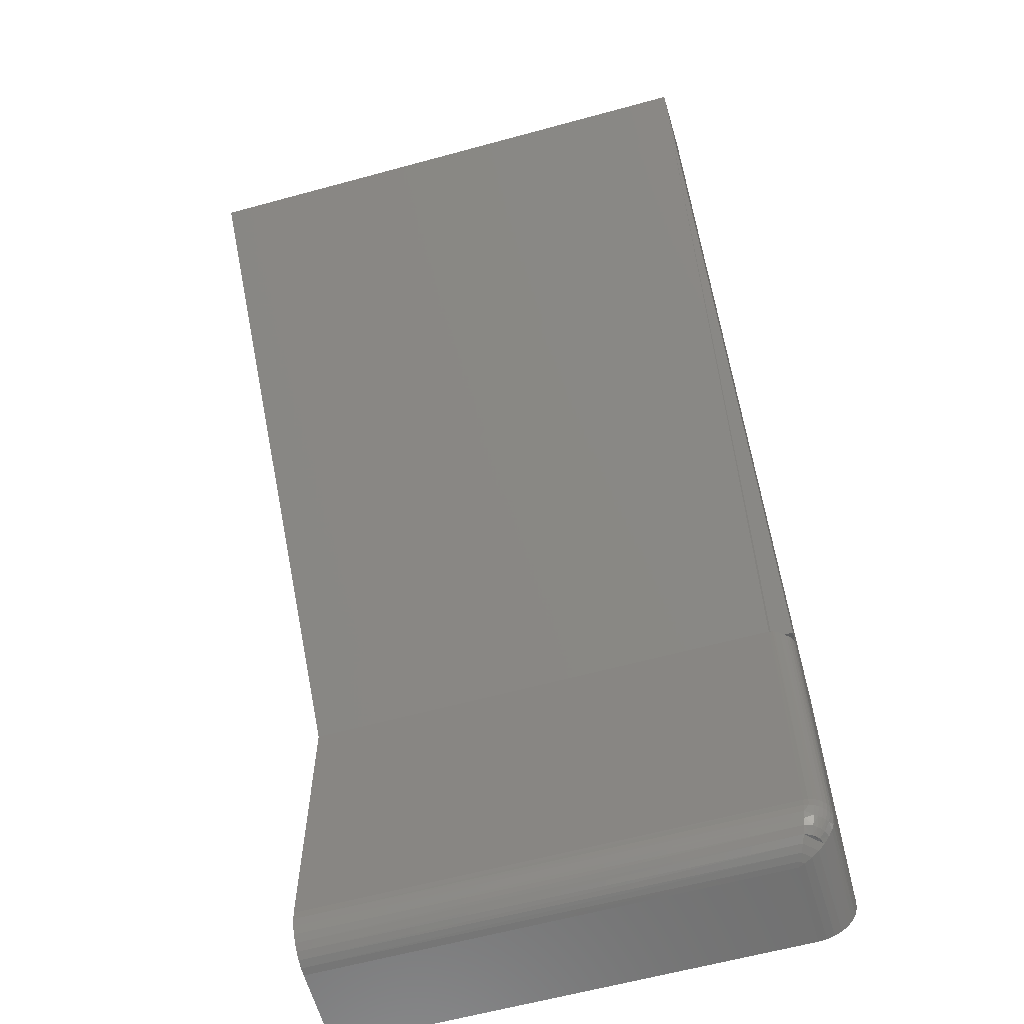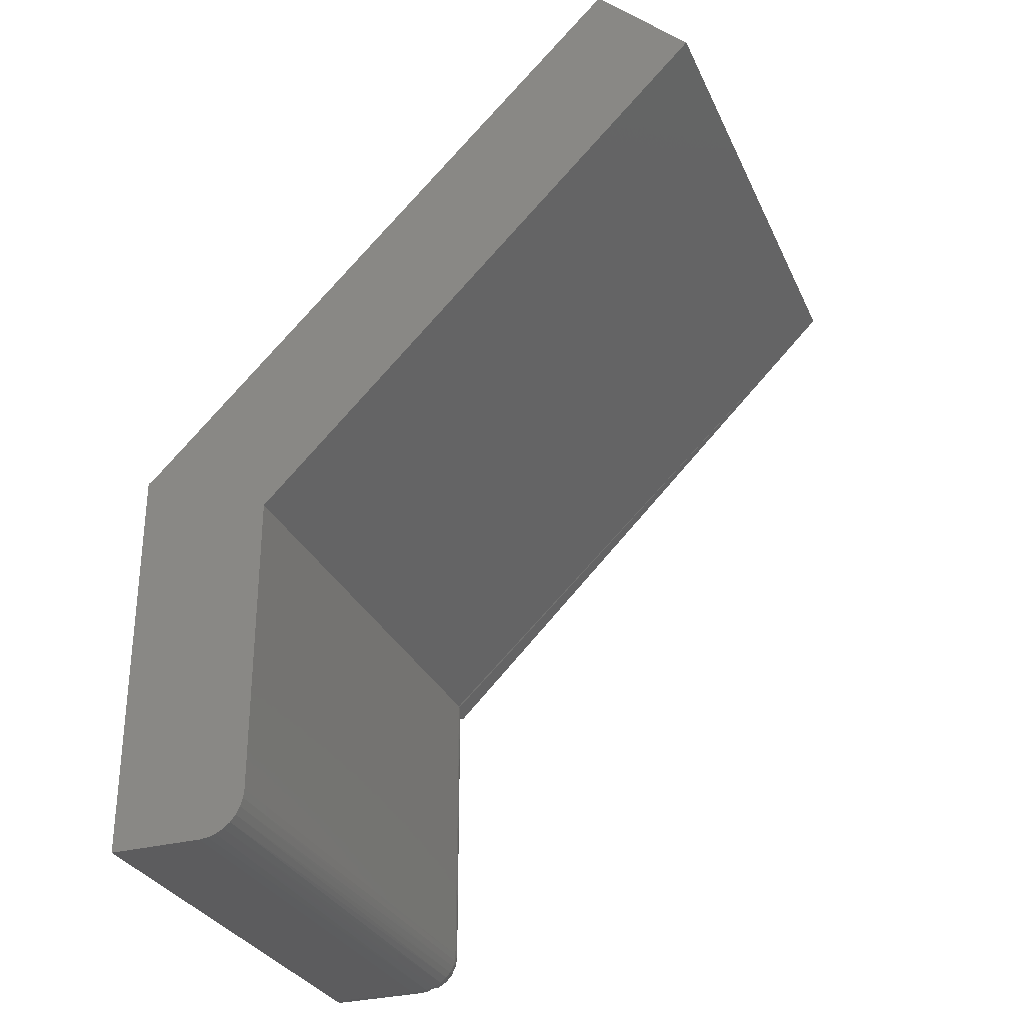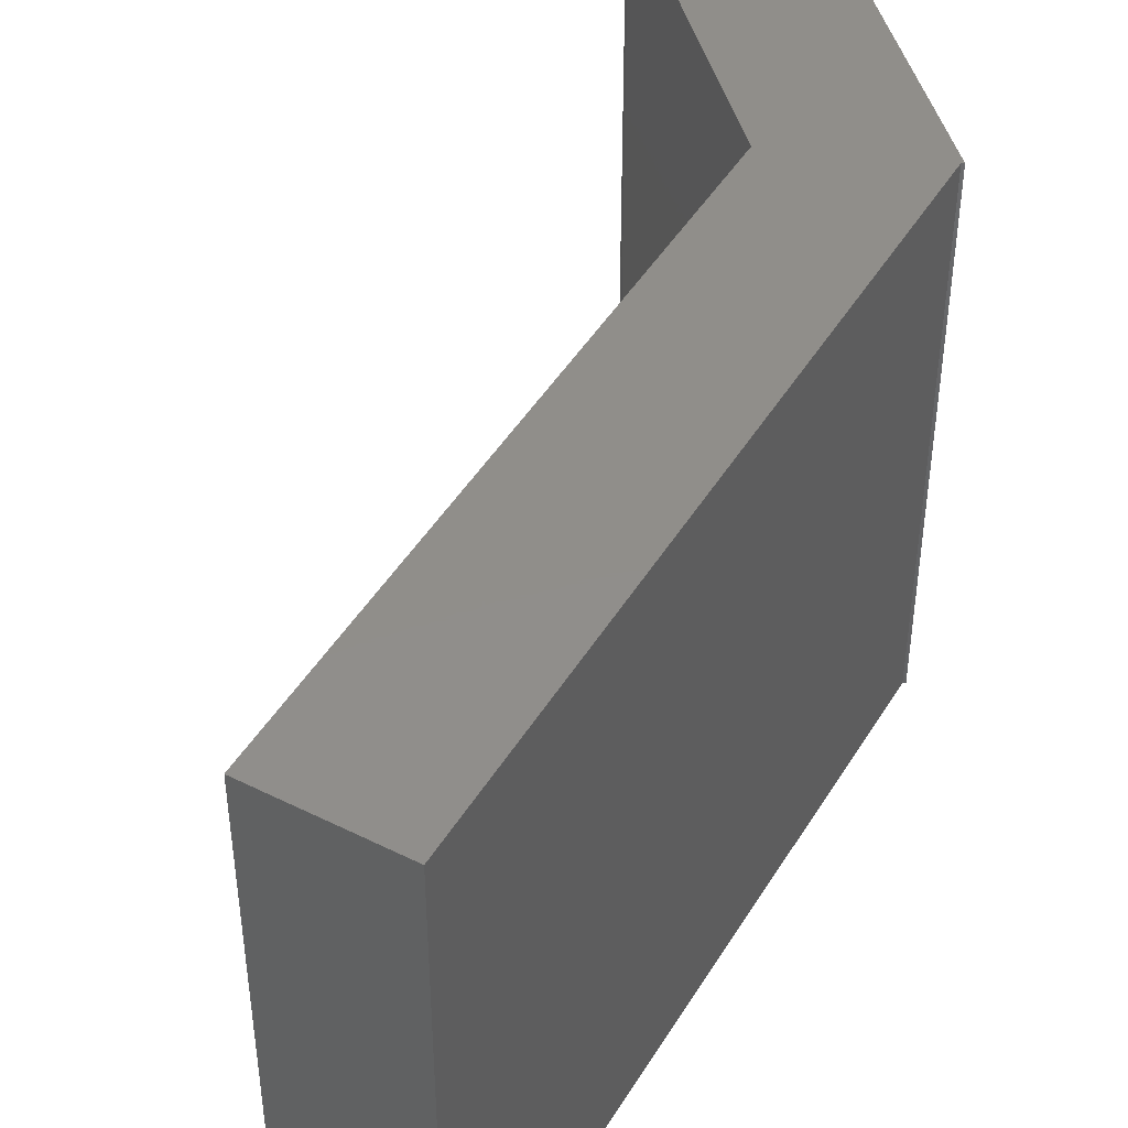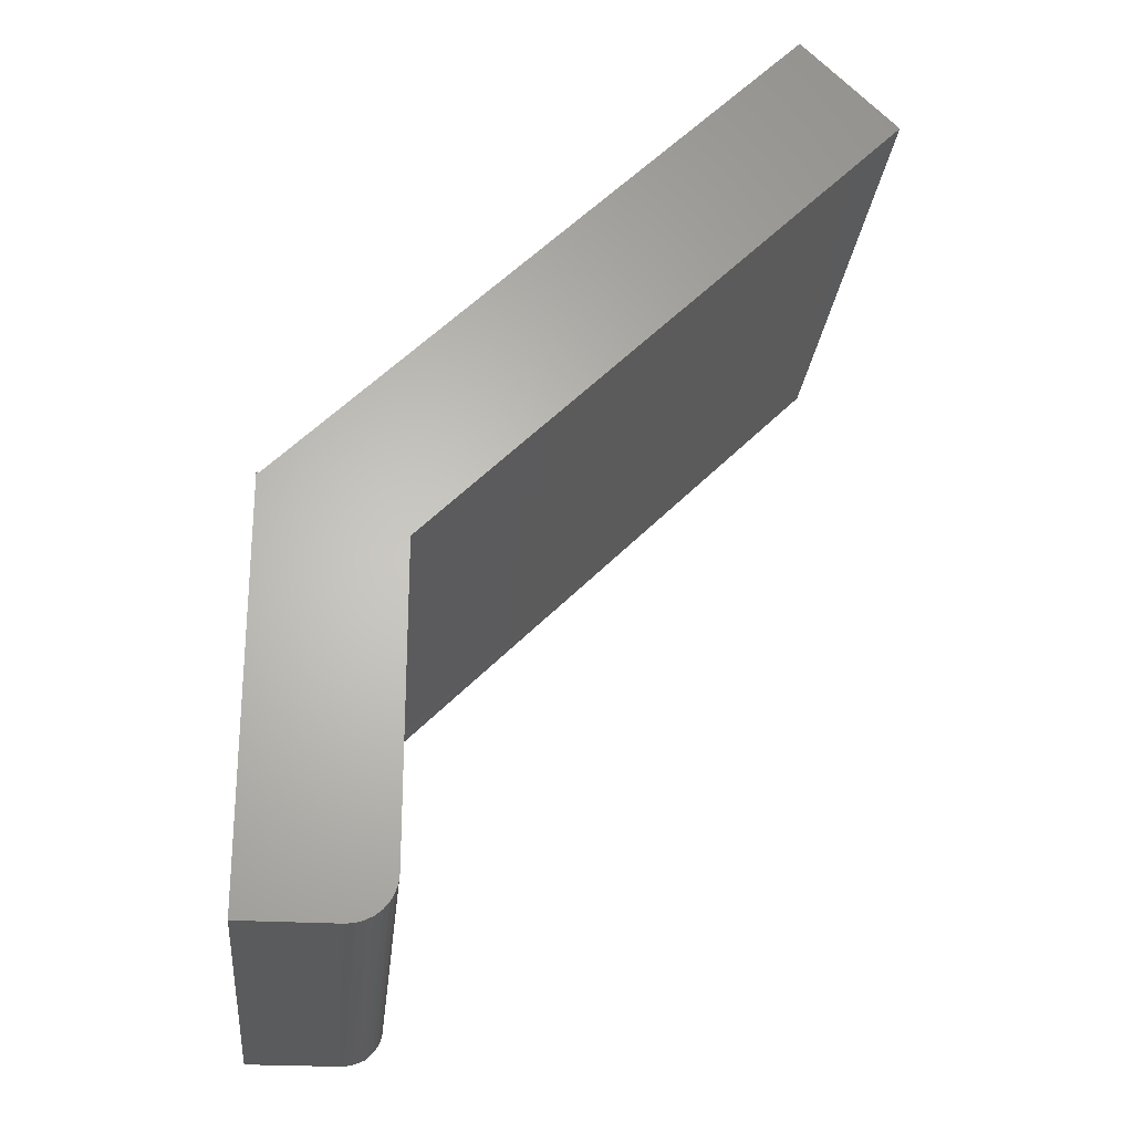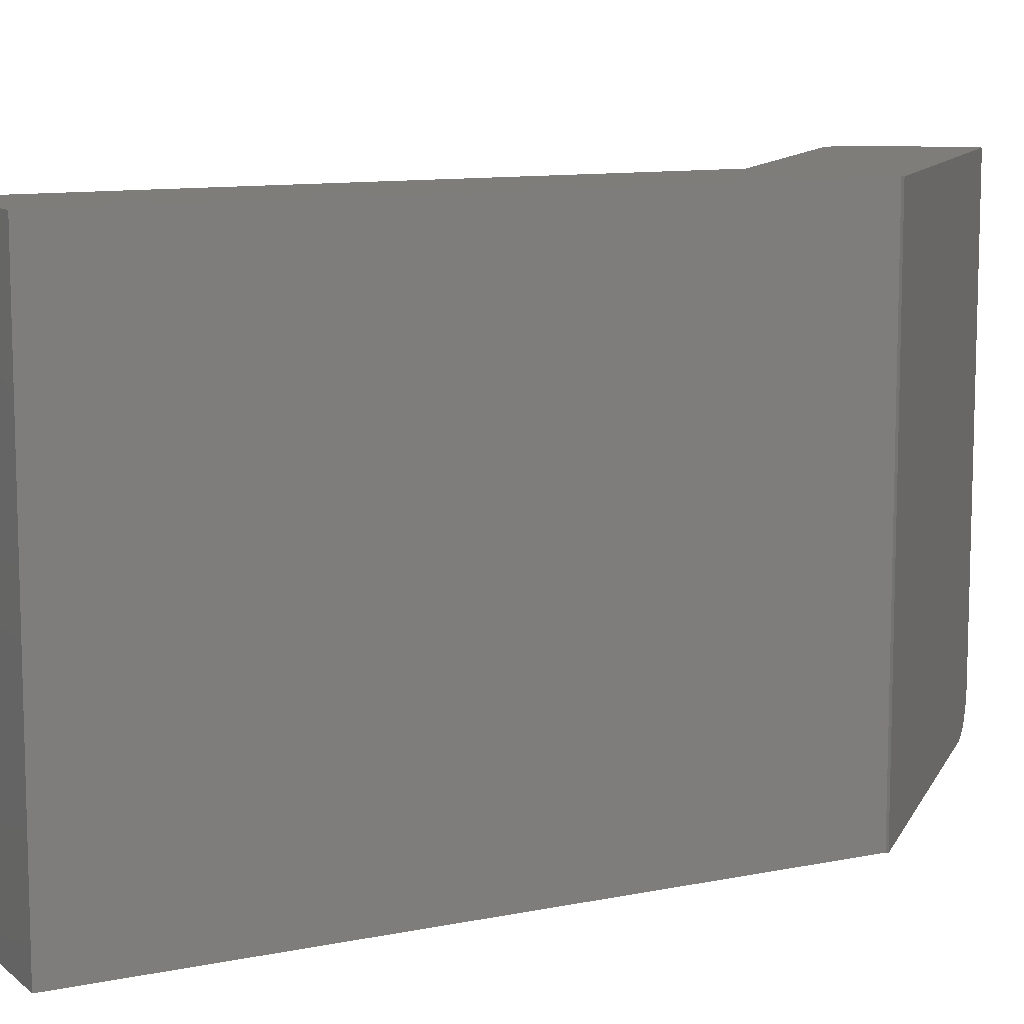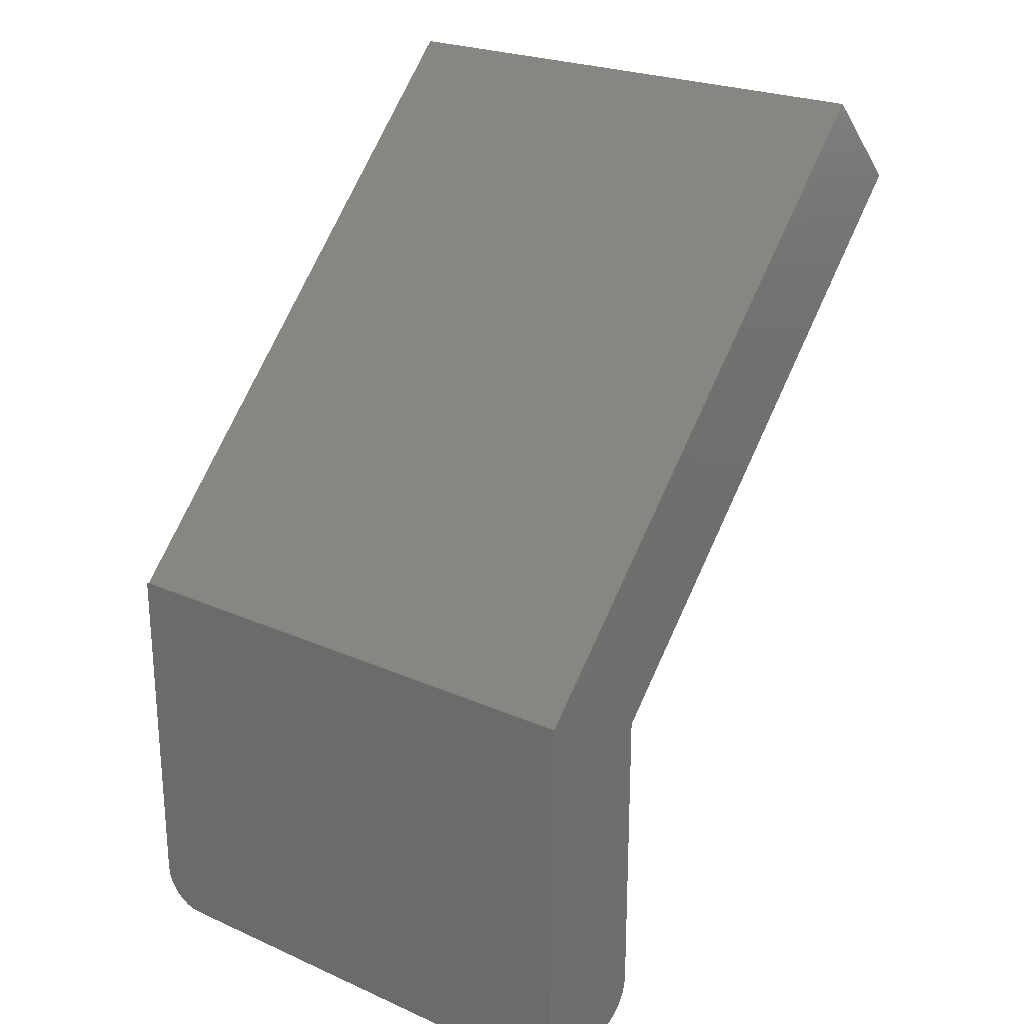
<metadata>
{"format":"stl","ext":"stl","renderer":"f3d","projection":"perspective","resolution":1024,"background":"white","views":[{"elev":-61.7,"azim":-74.5,"up":"+Z"},{"elev":-30.2,"azim":-158.8,"up":"+Z"},{"elev":46.1,"azim":-15.3,"up":"+Y"},{"elev":-25.2,"azim":174.4,"up":"+Z"},{"elev":10.3,"azim":17.2,"up":"+Y"},{"elev":23.9,"azim":126.4,"up":"+Z"}]}
</metadata>
<code>
# stl→obj: 87 verts, 170 faces
v -0.0008224 -0.3359 0
v -0.0008224 -0.3359 -0.4531
v -0.0008224 -0.3349 -0.4638
v -0.0008224 -0.3318 -0.4741
v -0.0008224 -0.3267 -0.4835
v -0.0008224 -0.3199 -0.4918
v -0.0008224 -0.3116 -0.4986
v -0.0008224 -0.3022 -0.5036
v -0.0008224 -0.2919 -0.5068
v -0.0008224 -0.2812 -0.5078
v -0.0008224 0.3359 -0.5078
v -0.0008224 0.3359 0
v -0.1455 -0.3356 -0.06771
v -0.75 -0.3359 0.5078
v -0.1658 -0.3359 -0.0764
v -0.1406 -0.3359 -0.06561
v -0.004039 -0.3359 -0.001307
v -0.6316 -0.3359 0.6262
v -0.1406 -0.3359 -0.4531
v -0.004039 0.3359 -0.001307
v -0.1719 0.3359 -0.4531
v -0.1719 0.3359 -0.07031
v -0.1172 0.3359 -0.5078
v -0.1279 0.3359 -0.5068
v -0.1381 0.3359 -0.5036
v -0.1476 0.3359 -0.4986
v -0.1559 0.3359 -0.4918
v -0.1627 0.3359 -0.4835
v -0.1677 0.3359 -0.4741
v -0.1708 0.3359 -0.4638
v -0.75 0.3359 0.5078
v -0.6316 0.3359 0.6262
v -0.1719 -0.3047 -0.06949
v -0.1718 -0.3072 -0.07041
v -0.1715 -0.3096 -0.0707
v -0.171 -0.312 -0.07118
v -0.1703 -0.3144 -0.07184
v -0.1685 -0.3188 -0.0737
v -0.1658 -0.3232 -0.0764
v -0.1629 -0.3266 -0.07514
v -0.1591 -0.3299 -0.07353
v -0.1549 -0.3325 -0.07173
v -0.1503 -0.3344 -0.06977
v -0.1467 -0.3353 -0.4531
v -0.1695 -0.3166 -0.4531
v -0.1666 -0.322 -0.4531
v -0.1627 -0.3268 -0.4531
v -0.158 -0.3307 -0.4531
v -0.1526 -0.3336 -0.4531
v -0.1719 -0.3047 -0.4531
v -0.1713 -0.3108 -0.4531
v -0.1172 -0.2812 -0.5078
v -0.1206 -0.2893 -0.5072
v -0.1403 -0.3352 -0.4621
v -0.125 -0.2994 -0.5047
v -0.129 -0.3089 -0.5003
v -0.1327 -0.3174 -0.4942
v -0.1357 -0.3245 -0.4866
v -0.1378 -0.3294 -0.4791
v -0.1394 -0.333 -0.4708
v -0.1711 -0.3044 -0.4621
v -0.1252 -0.2847 -0.5072
v -0.1354 -0.289 -0.5047
v -0.1448 -0.2931 -0.5003
v -0.1533 -0.2967 -0.4942
v -0.1605 -0.2998 -0.4866
v -0.1653 -0.3019 -0.4791
v -0.1689 -0.3034 -0.4708
v -0.1498 -0.3063 -0.4952
v -0.1422 -0.3139 -0.4952
v -0.1462 -0.3103 -0.4955
v -0.1576 -0.31 -0.4875
v -0.1646 -0.3132 -0.4765
v -0.1459 -0.3216 -0.4875
v -0.1704 -0.3103 -0.463
v -0.1491 -0.3287 -0.4765
v -0.1503 -0.3183 -0.4882
v -0.1542 -0.3143 -0.4882
v -0.1539 -0.3258 -0.4772
v -0.1581 -0.3221 -0.4775
v -0.1617 -0.3179 -0.4772
v -0.1462 -0.3345 -0.463
v -0.1519 -0.3326 -0.4636
v -0.1572 -0.3297 -0.464
v -0.1618 -0.3259 -0.4641
v -0.1657 -0.3212 -0.464
v -0.1686 -0.316 -0.4636
f 1 2 3
f 1 3 4
f 1 4 5
f 1 5 6
f 1 6 7
f 1 7 8
f 1 8 9
f 1 9 10
f 1 10 11
f 1 11 12
f 13 14 15
f 14 13 16
f 14 16 17
f 14 17 18
f 16 19 17
f 17 19 2
f 17 2 1
f 12 11 20
f 21 22 20
f 21 20 11
f 21 11 23
f 21 23 24
f 21 24 25
f 21 25 26
f 21 26 27
f 21 27 28
f 21 28 29
f 21 29 30
f 31 32 22
f 22 32 20
f 32 31 18
f 18 31 14
f 14 31 22
f 14 22 33
f 14 33 34
f 14 34 35
f 14 35 36
f 14 36 37
f 15 14 37
f 15 37 38
f 15 38 39
f 15 39 40
f 15 40 41
f 15 41 42
f 15 42 43
f 15 43 13
f 17 20 18
f 18 20 32
f 12 20 1
f 1 20 17
f 19 13 44
f 19 16 13
f 45 38 37
f 38 45 46
f 41 40 47
f 47 48 41
f 42 41 48
f 48 49 42
f 42 49 43
f 43 49 44
f 43 44 13
f 39 38 46
f 39 46 47
f 39 47 40
f 50 51 35
f 50 35 34
f 50 34 33
f 51 45 37
f 51 37 36
f 51 36 35
f 22 21 33
f 33 21 50
f 23 11 52
f 52 11 10
f 52 9 53
f 52 10 9
f 2 54 3
f 2 19 54
f 55 53 9
f 9 8 55
f 56 55 8
f 8 7 56
f 57 56 7
f 7 6 57
f 58 57 6
f 6 5 58
f 59 58 5
f 5 4 59
f 59 4 60
f 60 4 3
f 60 3 54
f 50 30 61
f 50 21 30
f 23 62 24
f 23 52 62
f 24 62 63
f 24 63 25
f 25 63 64
f 25 64 26
f 26 64 65
f 26 65 27
f 27 65 66
f 27 66 28
f 28 66 67
f 28 67 29
f 67 68 29
f 30 29 68
f 68 61 30
f 53 55 63
f 62 53 63
f 53 62 52
f 55 56 64
f 63 55 64
f 57 69 65
f 65 56 57
f 64 56 65
f 57 70 71
f 71 69 57
f 69 72 66
f 65 69 66
f 57 58 70
f 72 73 67
f 66 72 67
f 58 59 74
f 73 75 68
f 67 73 68
f 59 60 76
f 58 74 70
f 70 74 77
f 77 71 70
f 71 77 78
f 78 69 71
f 72 69 78
f 59 76 74
f 74 76 79
f 79 77 74
f 77 79 80
f 80 78 77
f 81 78 80
f 72 78 81
f 73 72 81
f 60 82 76
f 60 54 82
f 83 76 82
f 61 68 75
f 47 84 48
f 48 84 83
f 48 83 49
f 49 83 82
f 49 82 44
f 44 82 54
f 44 54 19
f 84 47 85
f 85 47 46
f 85 46 86
f 86 46 45
f 86 45 87
f 87 45 51
f 87 51 75
f 75 51 50
f 75 50 61
f 75 73 87
f 87 73 81
f 87 81 86
f 86 81 80
f 86 80 85
f 85 80 79
f 85 79 84
f 84 79 76
f 84 76 83

</code>
